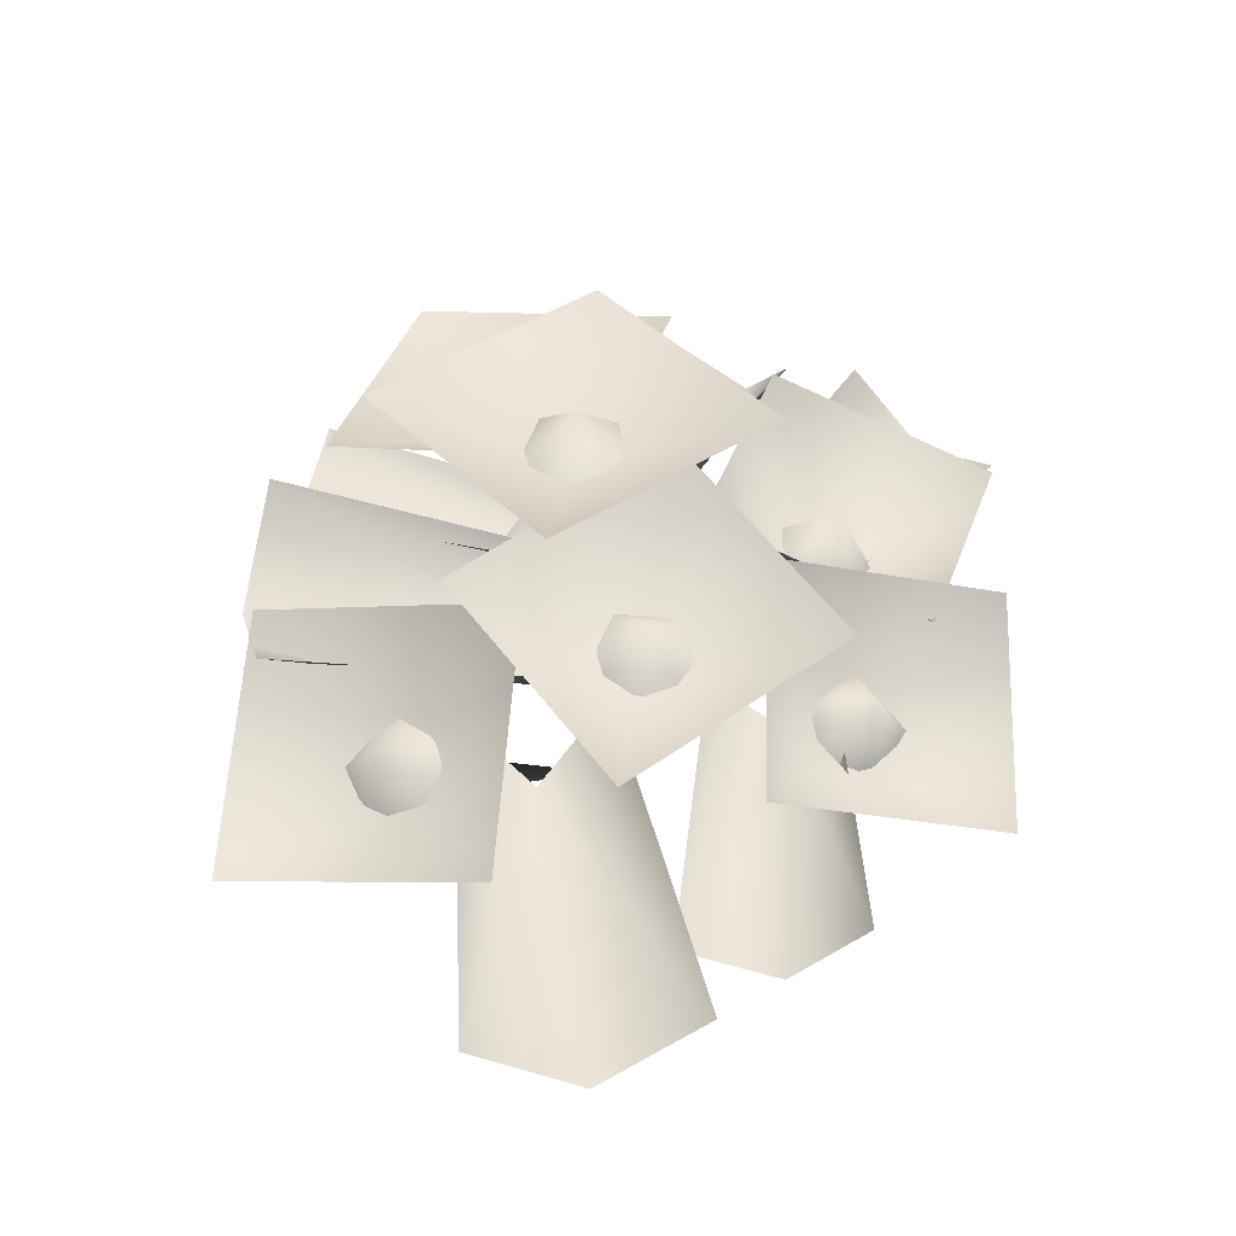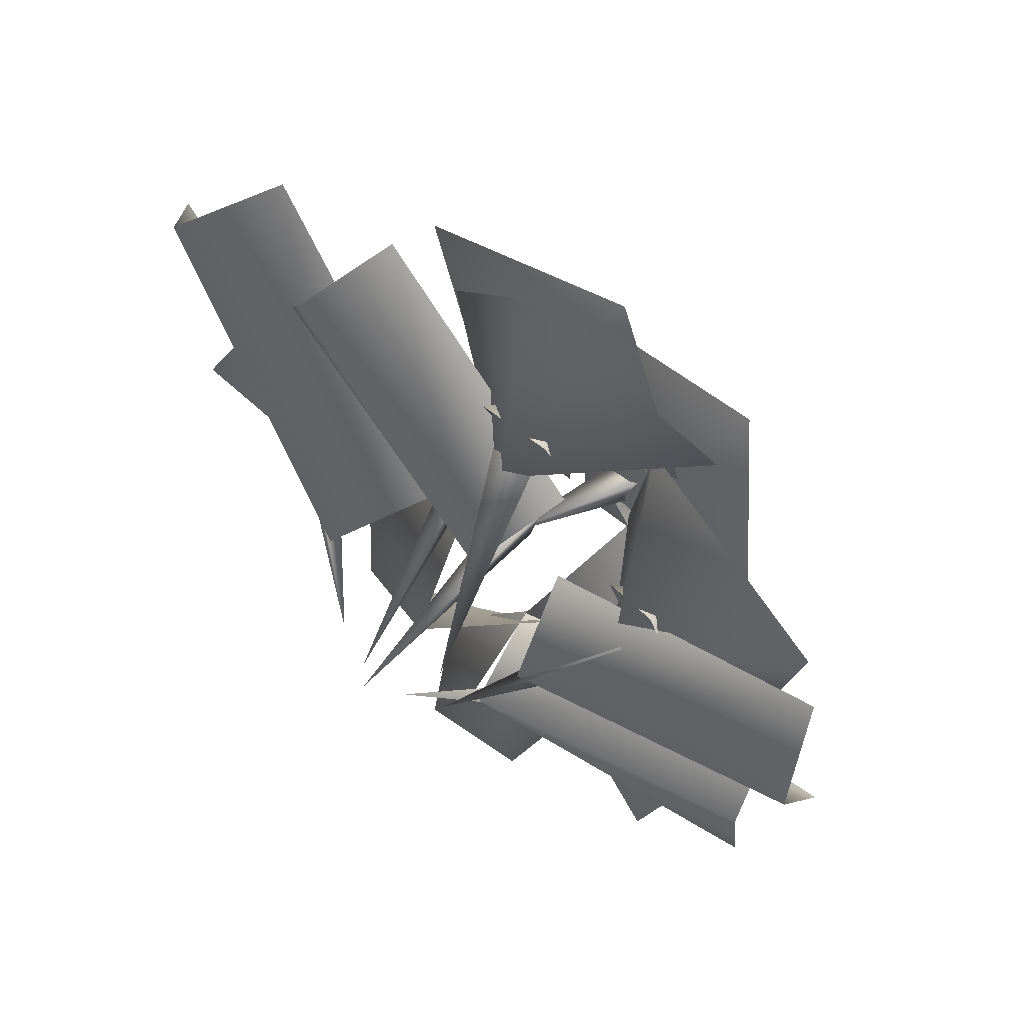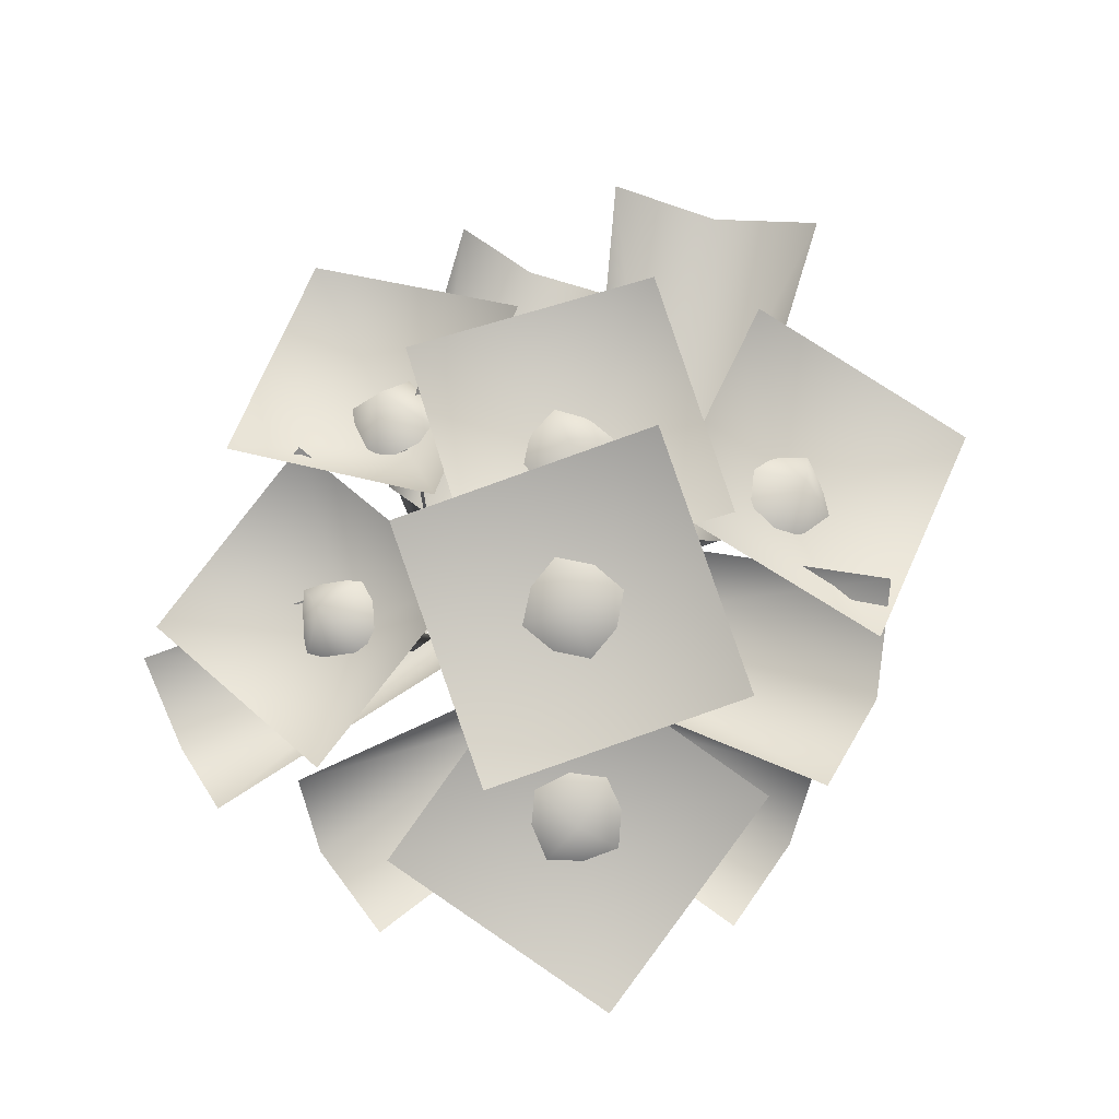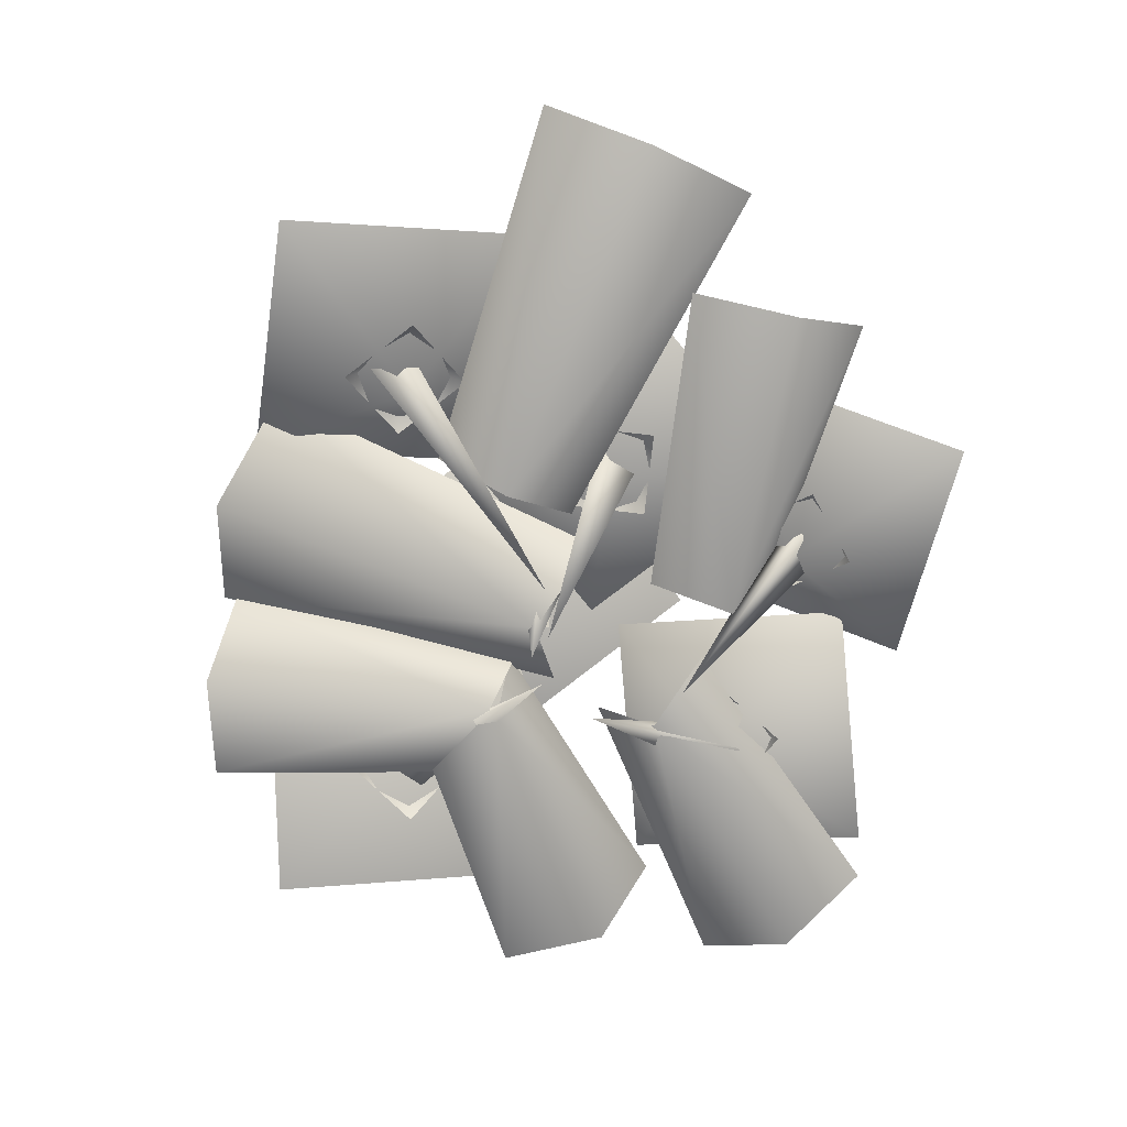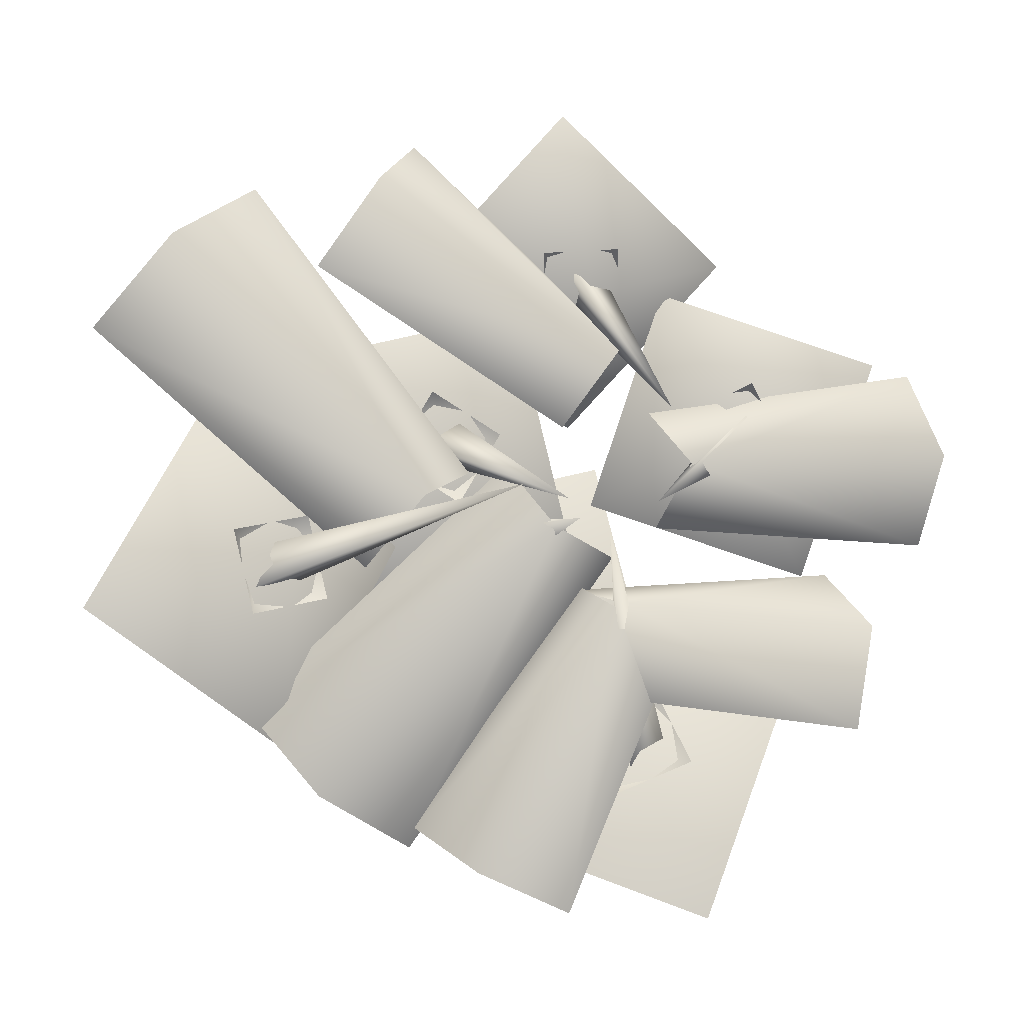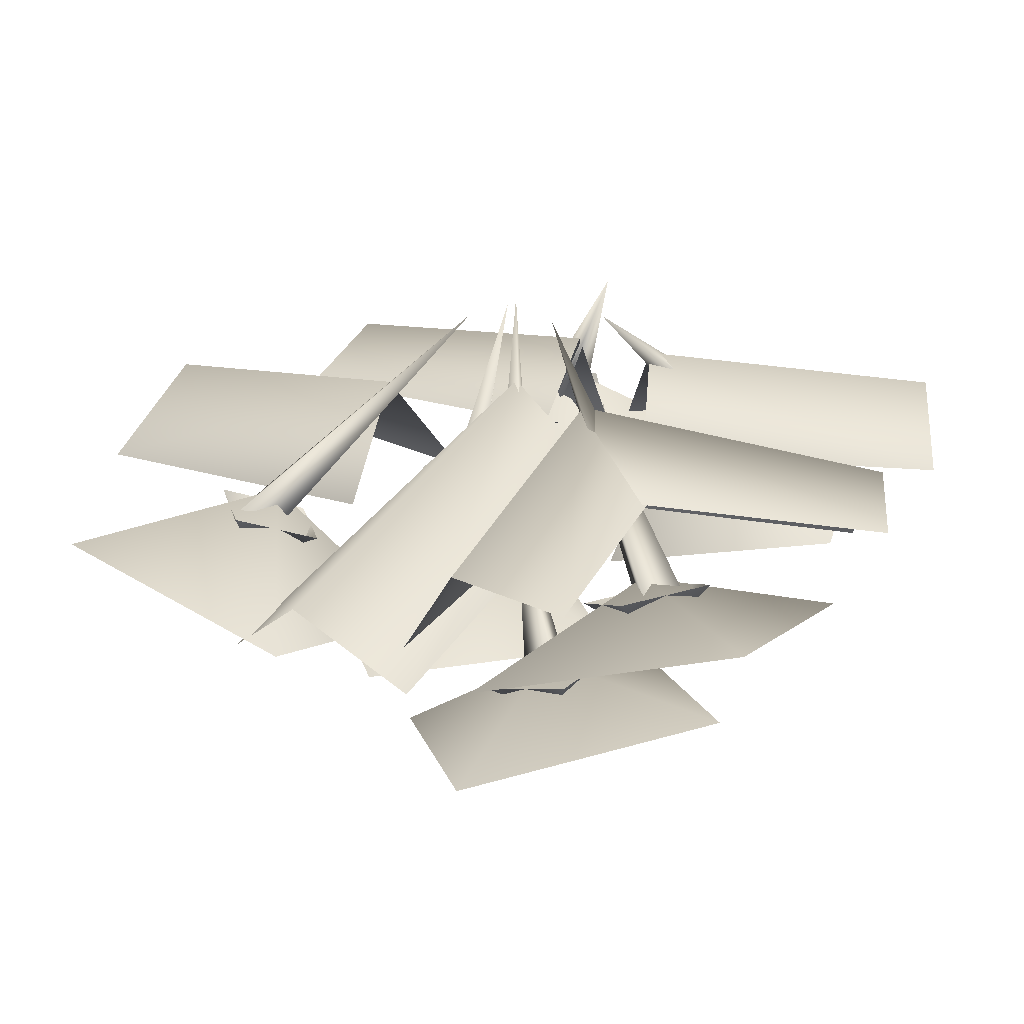
<metadata>
{"format":"obj","ext":"obj","renderer":"f3d","projection":"perspective","resolution":1024,"background":"white","views":[{"elev":51.0,"azim":-52.0,"up":"+Y"},{"elev":55.6,"azim":42.5,"up":"+Z"},{"elev":78.3,"azim":147.8,"up":"+Y"},{"elev":-75.7,"azim":-66.3,"up":"+Y"},{"elev":-8.2,"azim":-11.8,"up":"+Z"},{"elev":-69.7,"azim":2.8,"up":"+Z"}]}
</metadata>
<code>
o m0
v 0.1128 -0.07589 -0.1099
v -0.2211 0.02649 -0.6228
v 0.141 -0.287 -0.1761
v -0.117 -0.1519 -0.717
v 0.08672 -0.09601 -0.8002
v -0.1249 -0.0773 0.1252
v -0.5862 -0.04913 0.7294
v -0.2574 -0.3014 0.04172
v -0.7692 -0.2012 0.585
v -0.9211 -0.04374 0.4129
v 0.1225 -0.1645 -0.3498
v 0.7344 -0.08073 -0.4095
v 0.1619 -0.2885 -0.1687
v 0.7549 -0.1293 -0.1886
v 0.7108 0.05134 -0.0584
v 0.1715 -0.1302 0.5323
v 0.1042 -0.1106 0.4777
v 0.2179 -0.4533 0.2133
v 0.0884 -0.1529 0.5543
v -0.4793 -0.06616 -0.1106
v -0.5749 -0.08991 -0.1297
v -0.07965 -0.438 0.04961
v -0.5387 -0.09878 -0.03652
v 0.3274 0.01739 -0.4406
v 0.2492 0.006493 -0.5025
v 0.09195 -0.4389 -0.035
v 0.2351 0.04188 -0.4096
v 0.2734 -0.1225 0.01246
v 0.8908 -0.06128 -0.00082
v 0.2996 -0.3143 0.1232
v 0.9009 -0.2009 0.1779
v 0.8623 -0.09085 0.3728
v -0.04918 -0.09511 0.1418
v -0.5734 0.1109 -0.3694
v 0.0125 -0.3094 -0.01629
v -0.4334 -0.03749 -0.5588
v -0.2188 0.1054 -0.6636
v 0.2099 -0.07597 0.4146
v -0.2467 -0.07542 0.8347
v 0.1532 -0.2847 0.3602
v -0.3455 -0.2421 0.7164
v -0.4642 -0.1614 0.5405
v 0.09621 0.3446 -0.06387
v 0.0707 0.3463 -0.1609
v -0.001836 -0.01921 0.01816
v 0.000469 0.3591 -0.09035
v 0.4713 -0.1612 0.1685
v 0.3961 -0.1416 0.2118
v 0.198 -0.4286 0.02477
v 0.462 -0.1839 0.254
v 0.008672 0.04938 -0.04746
v -0.05289 0.06517 0.02621
v 0.01984 -0.4869 -0.02426
v 0.03016 0.05954 0.04871
v -0.1199 0.1241 0.17
v -0.2022 0.1271 0.2273
v 0.002305 -0.4676 0.01816
v -0.1116 0.1207 0.27
v 0.2548 -0.1419 0.2573
v 0.3146 -0.1562 -0.2263
v -0.3444 -0.07378 -0.08215
v 0.107 -0.07796 -0.1197
v 0.06738 -0.1323 0.2218
v 0.1832 -0.0987 -0.05094
v 0.04641 -0.05589 0.453
v 0.2102 -0.06019 0.4691
v 0.1185 0.02032 0.5816
v 0.08586 -0.06351 0.9298
v -0.2291 0.0788 0.5713
v 0.1245 -0.1696 0.5078
v 0.4715 0.0604 0.6401
v 0.1565 0.2027 0.2816
v 0.1297 0.0497 -0.3849
v 0.1991 -0.01144 -0.5546
v 0.268 0.11 -0.4602
v 0.3077 0.04419 -0.3102
v 0.3771 -0.01695 -0.4798
v 0.1254 0.2453 -0.1108
v -0.1 0.1299 -0.6178
v 0.2484 -0.01585 -0.4228
v 0.6386 0.107 -0.3076
v 0.4132 -0.008312 -0.8146
v -0.1685 0.1283 0.34
v -0.2582 0.1355 0.1843
v -0.1407 0.2387 0.2252
v -0.01289 0.143 0.251
v -0.5807 -0.08952 -0.1859
v -0.4185 -0.02421 -0.1436
v -0.5571 0.03321 -0.08328
v -0.1026 0.1502 0.09531
v 0.04809 0.2848 0.5629
v -0.4766 0.2688 0.4202
v -0.1327 0.08286 0.2134
v 0.189 0.3316 0.03949
v -0.3357 0.3156 -0.1032
v 0.4891 -0.1337 0.335
v 0.3479 -0.08909 0.2631
v 0.4829 0.00575 0.2452
v 0.5654 -0.127 0.1893
v 0.4242 -0.08241 0.1174
v 0.8017 -0.03776 0.4059
v 0.3364 0.04333 0.5638
v 0.4422 -0.191 0.2107
v 0.6629 0.07184 -0.05957
v 0.1975 0.153 0.09828
v 0.1937 -0.1224 0.6206
v -0.6238 -0.09538 -0.01141
v -0.4617 -0.03003 0.03086
v 0.0218 0.3491 0.03418
v -0.08063 0.3437 -0.1295
v 0.06559 0.4252 -0.1097
v 0.1832 0.3128 -0.06559
v 0.08074 0.3074 -0.2293
v -0.2679 0.5093 0.09613
v -0.1456 0.4227 -0.4504
v 0.04637 0.2949 -0.09336
v 0.2794 0.4453 0.2287
v 0.4016 0.3587 -0.3178
v -0.6716 0.07817 0.2864
v -0.9262 -0.04905 -0.1773
v -0.5008 -0.1125 -0.07422
v -0.2325 0.2304 0.003555
v -0.4871 0.1032 -0.4601
v 0.02988 -0.1181 0.6045
f 3 2 1
f 4 2 3
f 5 4 3
f 8 7 6
f 9 7 8
f 10 9 8
f 13 12 11
f 14 12 13
f 15 14 13
f 18 17 16
f 19 17 18
f 16 19 18
f 22 21 20
f 23 21 22
f 20 23 22
f 26 25 24
f 27 25 26
f 24 27 26
f 30 29 28
f 31 29 30
f 32 31 30
f 35 34 33
f 36 34 35
f 37 36 35
f 40 39 38
f 41 39 40
f 42 41 40
f 45 44 43
f 46 44 45
f 43 46 45
f 49 48 47
f 50 48 49
f 47 50 49
f 53 52 51
f 54 52 53
f 51 54 53
f 57 56 55
f 58 56 57
f 30 59 32
f 3 60 5
f 8 61 10
f 13 62 15
f 40 63 42
f 35 64 37
f 67 66 65
f 70 69 68
f 70 68 71
f 70 71 72
f 70 72 69
f 75 74 73
f 75 73 76
f 75 76 77
f 75 77 74
f 80 79 78
f 80 78 81
f 80 81 82
f 80 82 79
f 85 84 83
f 85 83 86
f 89 88 87
f 85 90 84
f 93 92 91
f 93 91 94
f 93 94 95
f 93 95 92
f 98 97 96
f 98 96 99
f 98 99 100
f 98 100 97
f 103 102 101
f 103 101 104
f 103 104 105
f 103 105 102
f 67 106 66
f 89 87 107
f 89 107 108
f 89 108 88
f 111 110 109
f 111 109 112
f 111 112 113
f 116 115 114
f 116 114 117
f 116 117 118
f 116 118 115
f 85 86 90
f 121 120 119
f 121 119 122
f 121 122 123
f 121 123 120
f 67 65 124
f 67 124 106
f 55 58 57
f 111 113 110

</code>
